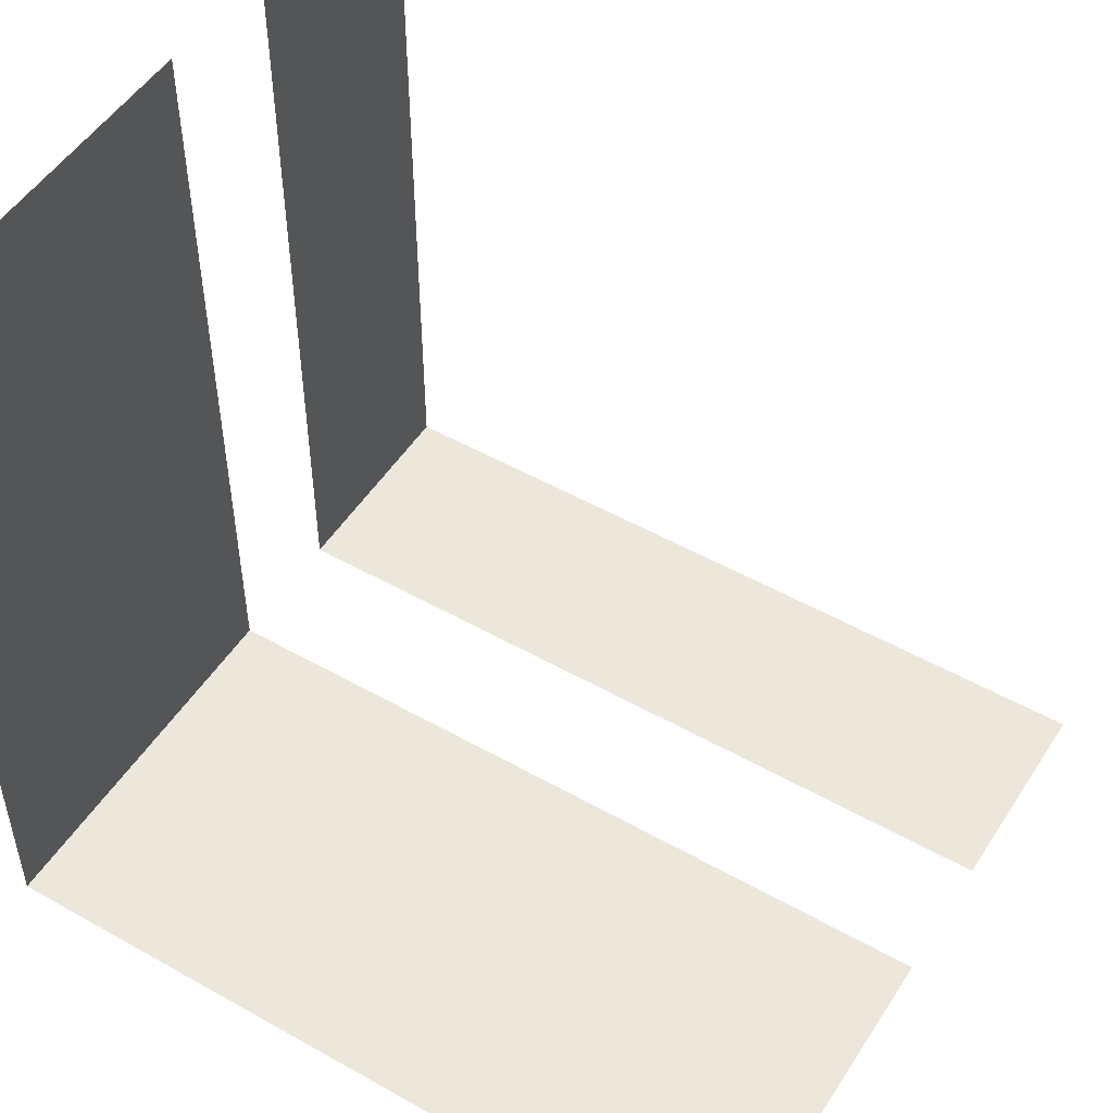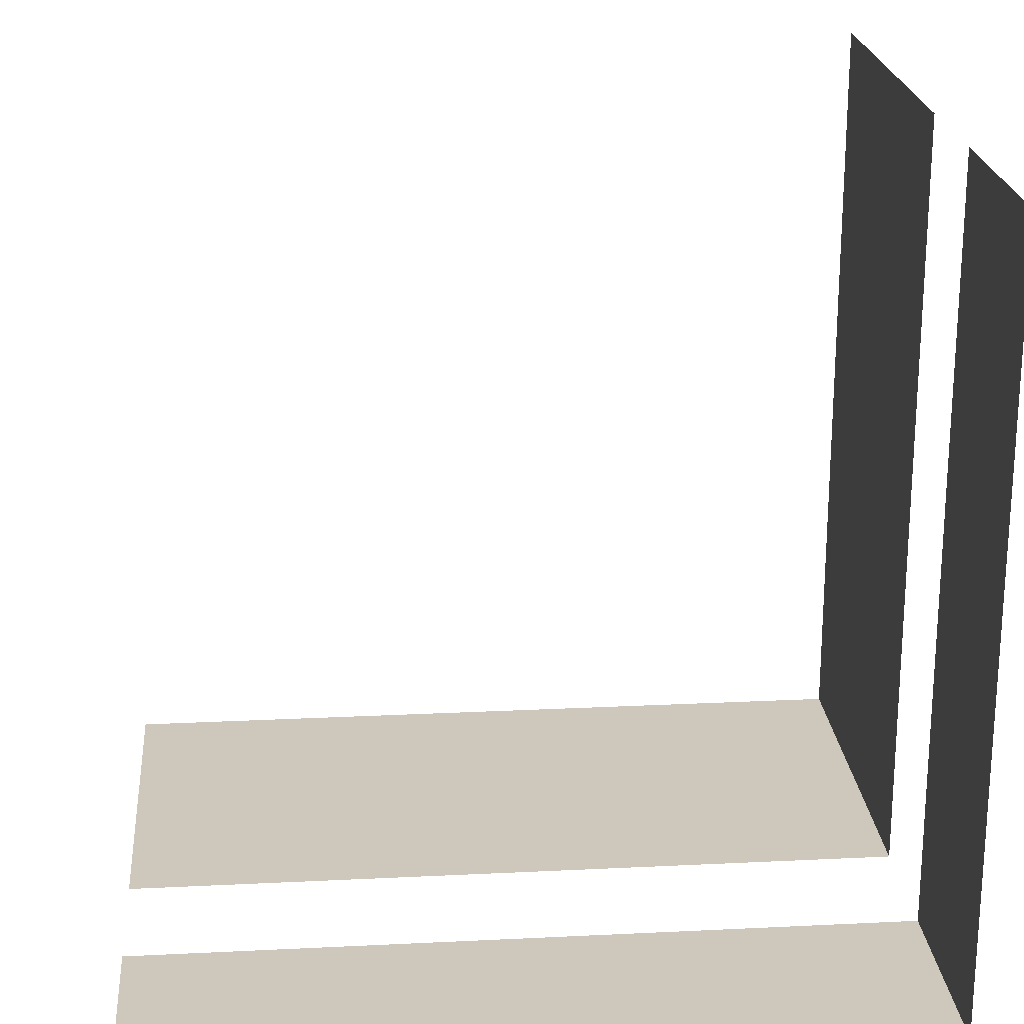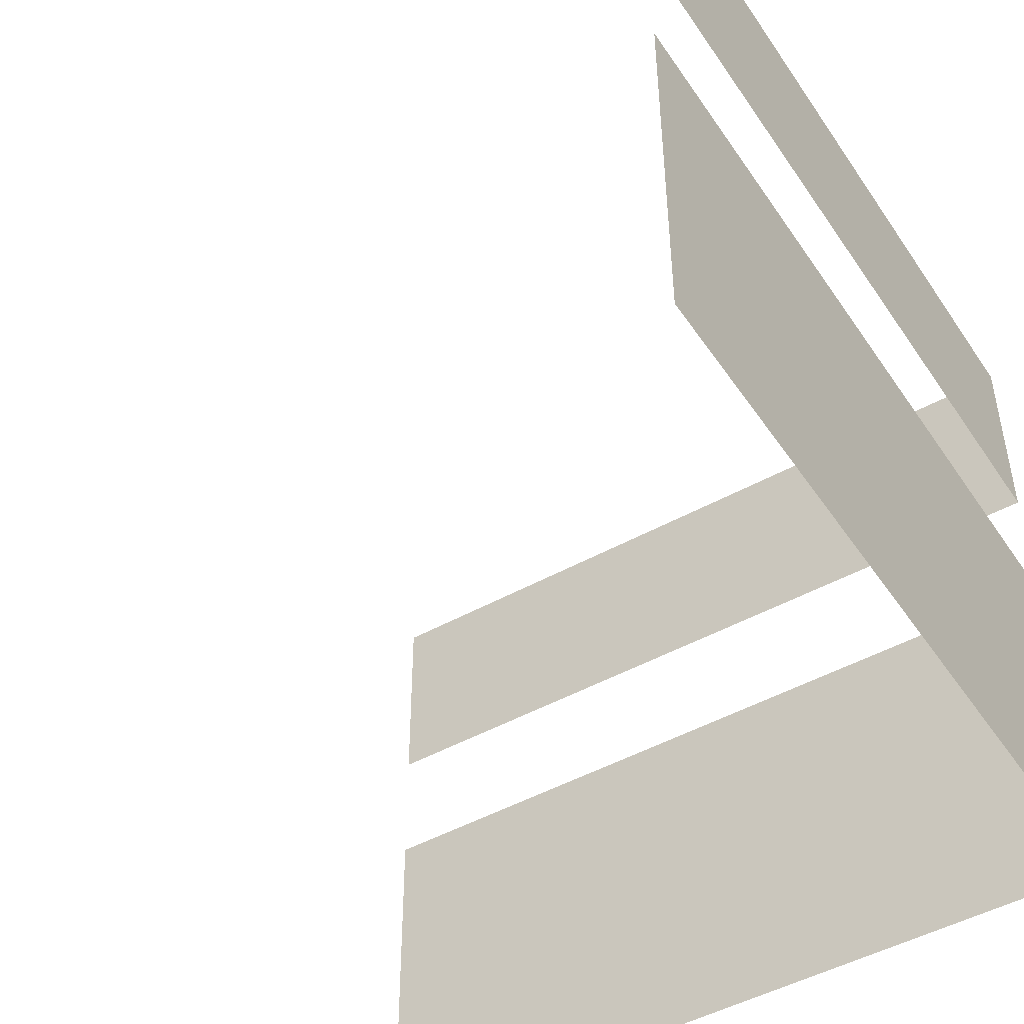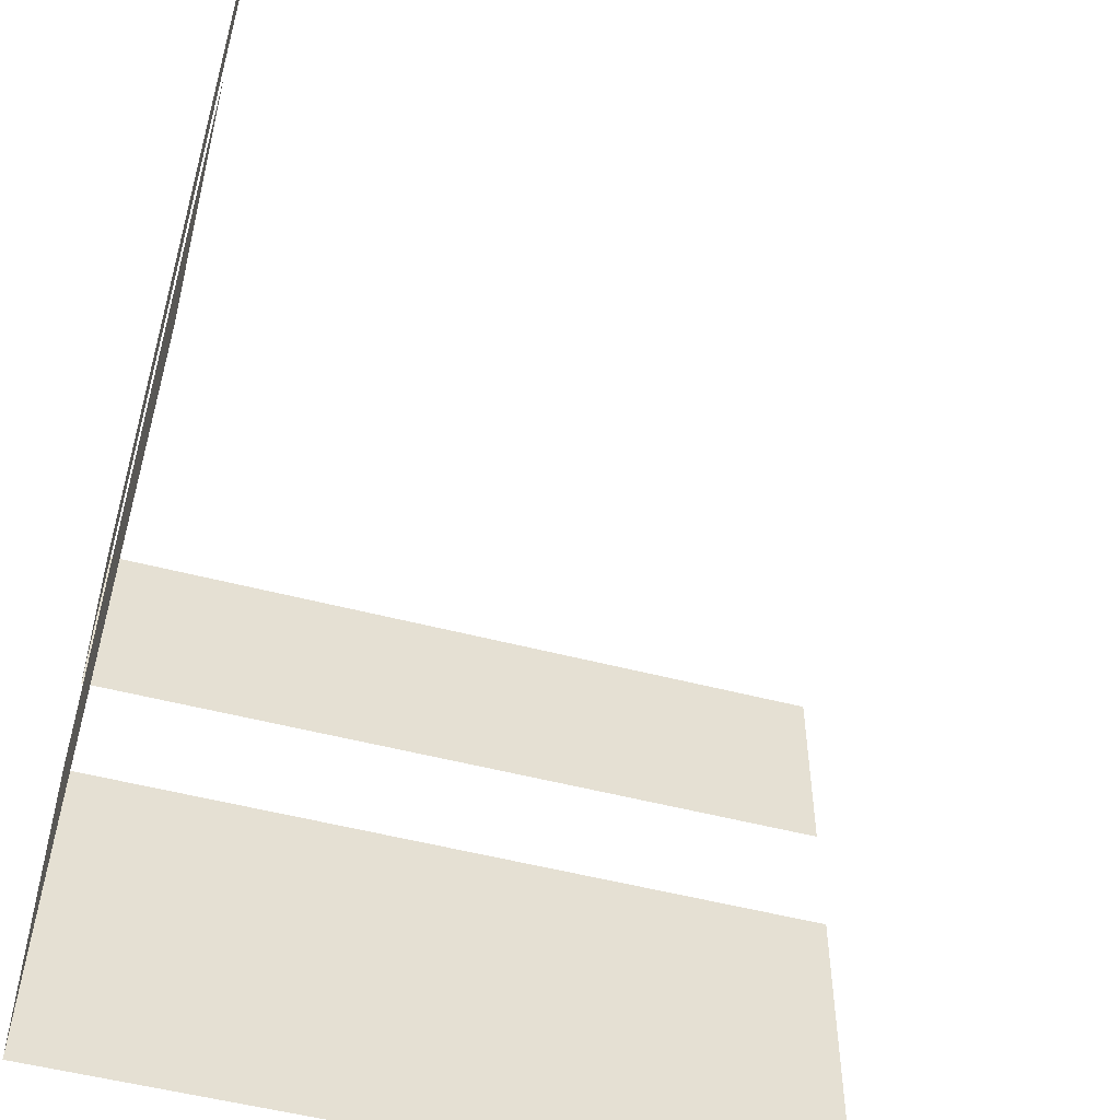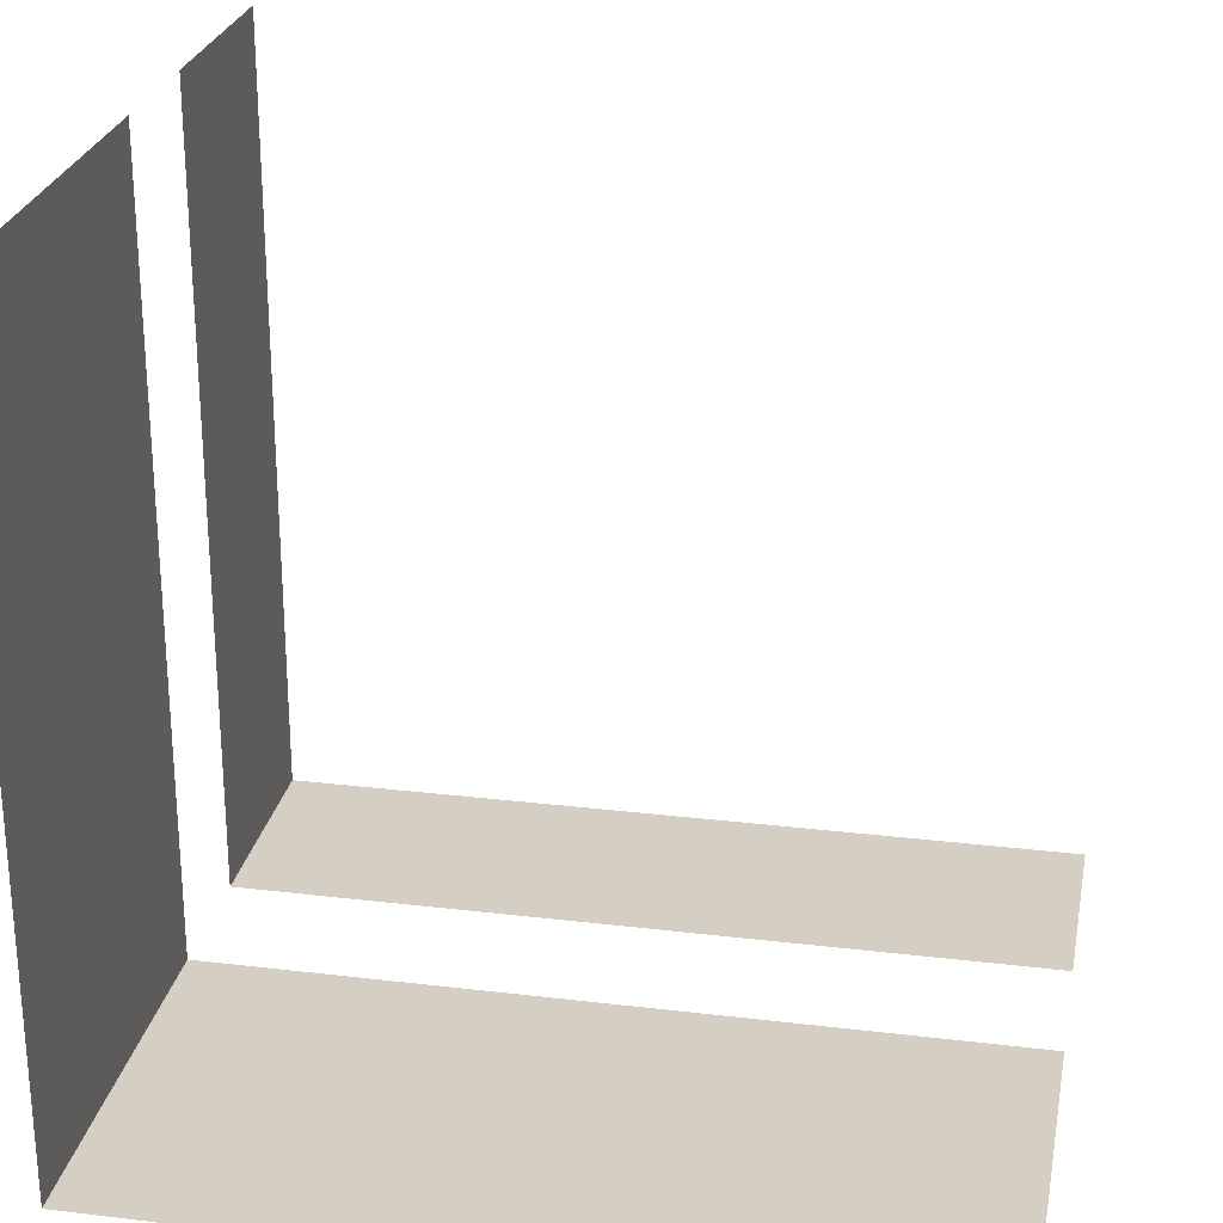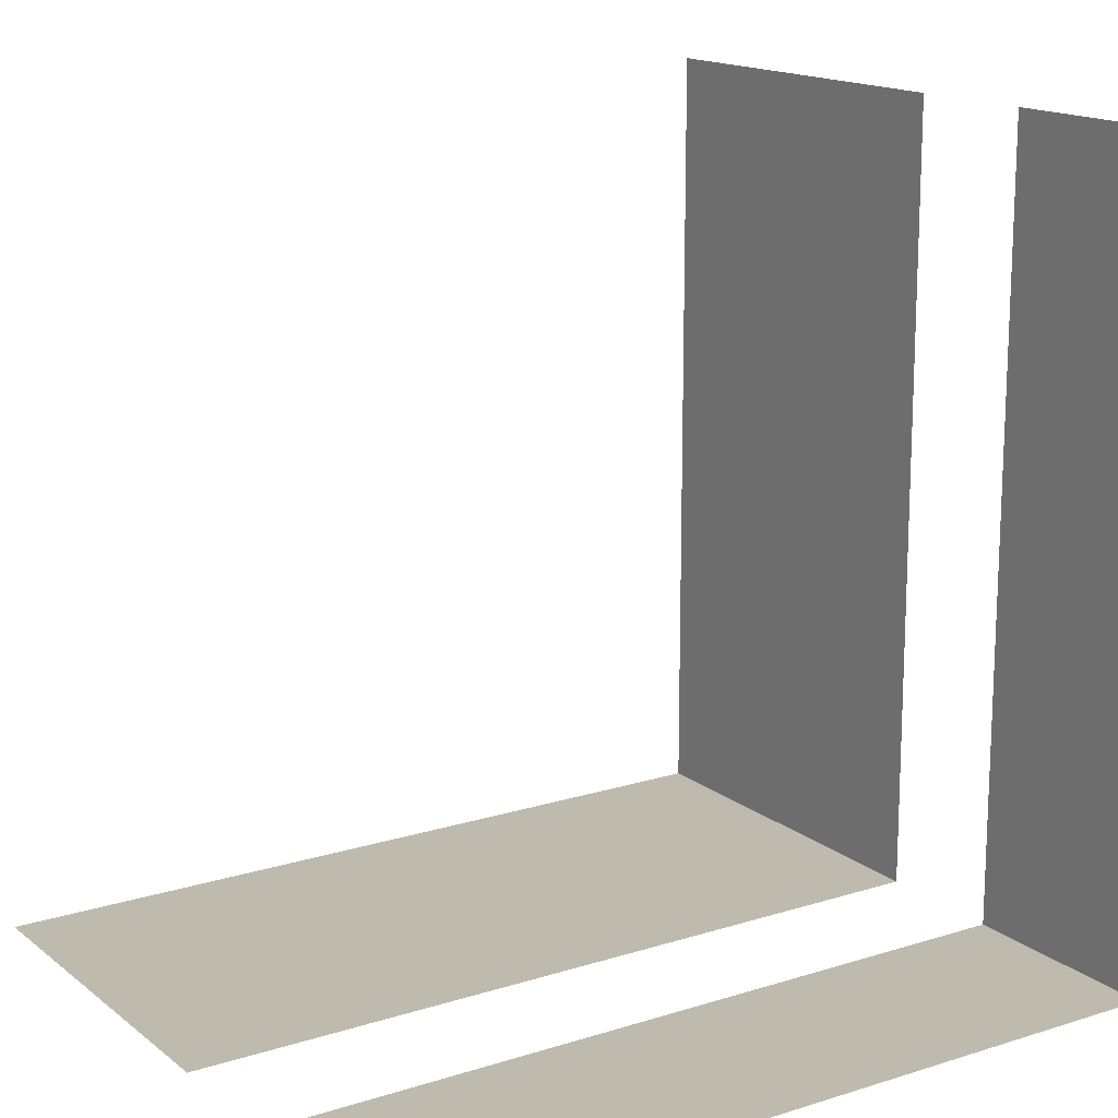
<metadata>
{"format":"obj","ext":"obj","renderer":"f3d","projection":"perspective","resolution":1024,"background":"white","views":[{"elev":50.6,"azim":-148.3,"up":"+Y"},{"elev":21.8,"azim":-4.9,"up":"+Y"},{"elev":-47.4,"azim":-57.7,"up":"+Z"},{"elev":-52.3,"azim":164.3,"up":"+Z"},{"elev":25.8,"azim":-169.2,"up":"+Y"},{"elev":15.8,"azim":-33.2,"up":"+Y"}]}
</metadata>
<code>
g player_siege_column_glow
v 1.038 1.01 -1.447
v 1.038 -2.011 -1.447
v 1.038 -2.011 -0
v 1.038 1.01 -0
v 1.038 -2.011 -1.447
v -1.983 -2.011 -1.447
v -1.983 -2.011 -0
v 1.038 -2.011 -0
v 1.038 1.01 1.309
v 1.038 1.01 0.5001
v 1.038 -2.011 0.5001
v 1.038 -2.011 1.309
v 1.038 -2.011 1.309
v 1.038 -2.011 0.5001
v -1.983 -2.011 0.5001
v -1.983 -2.011 1.309
g player_siege_column_glow_0
f -14 -15 -16
f -13 -14 -16
f -10 -11 -12
f -9 -10 -12
f -6 -7 -8
f -5 -6 -8
f -2 -3 -4
f -1 -2 -4

</code>
